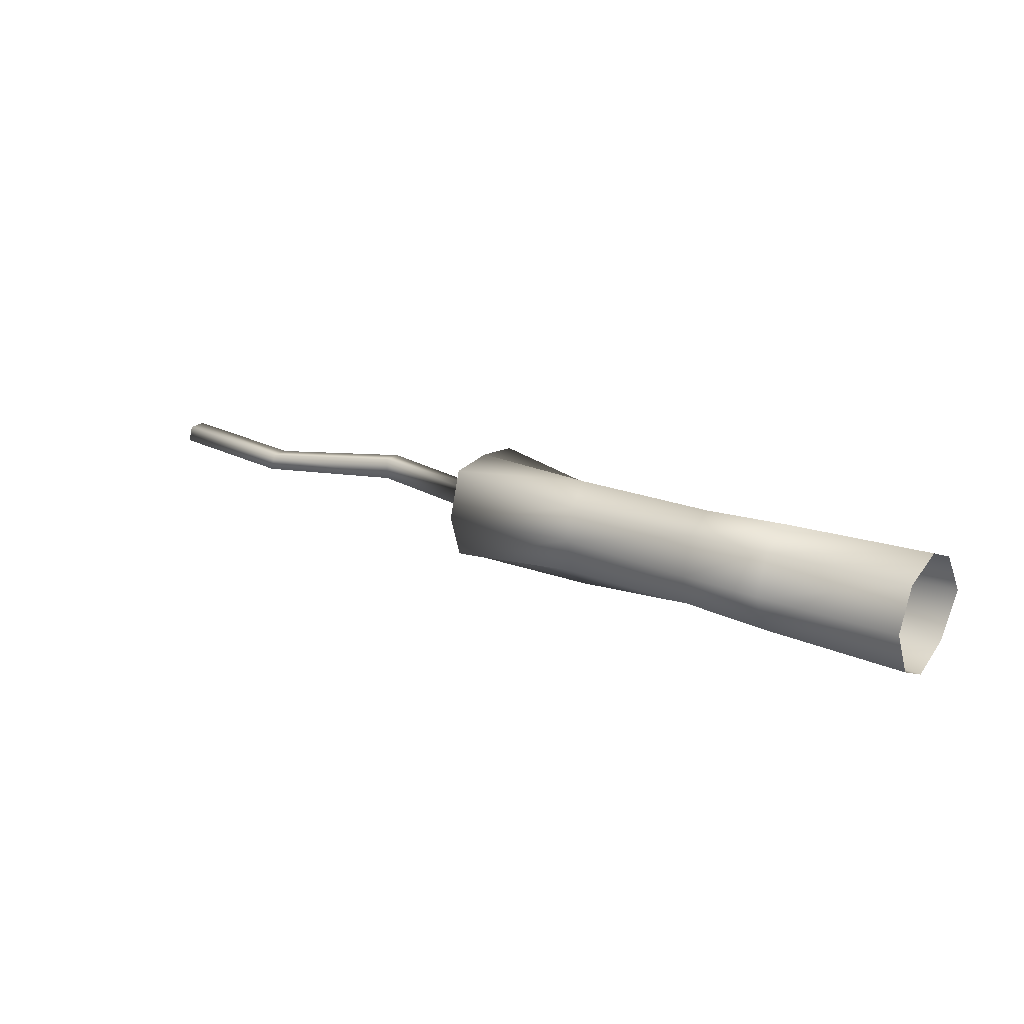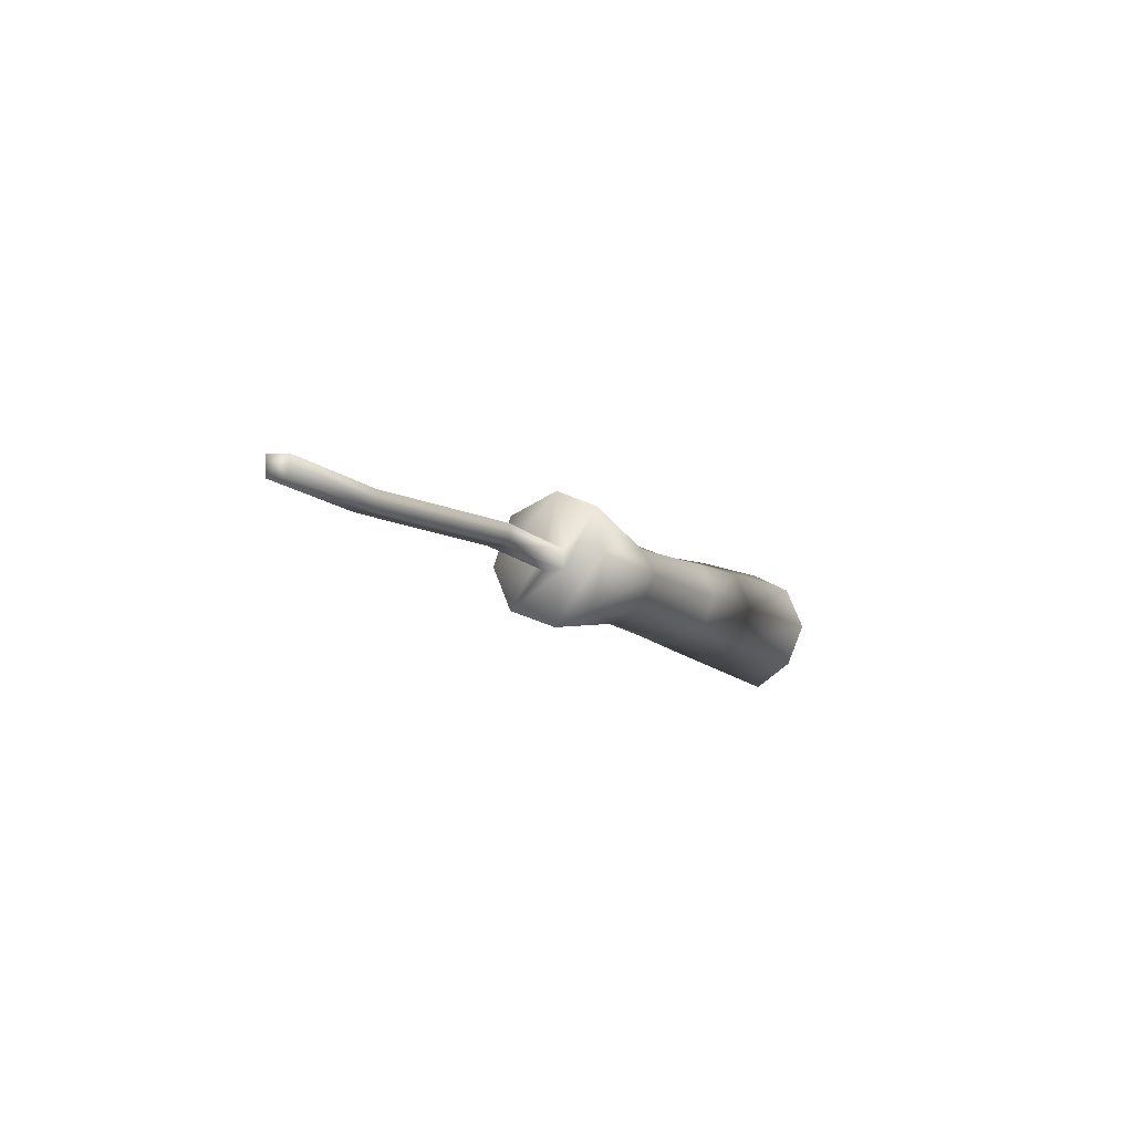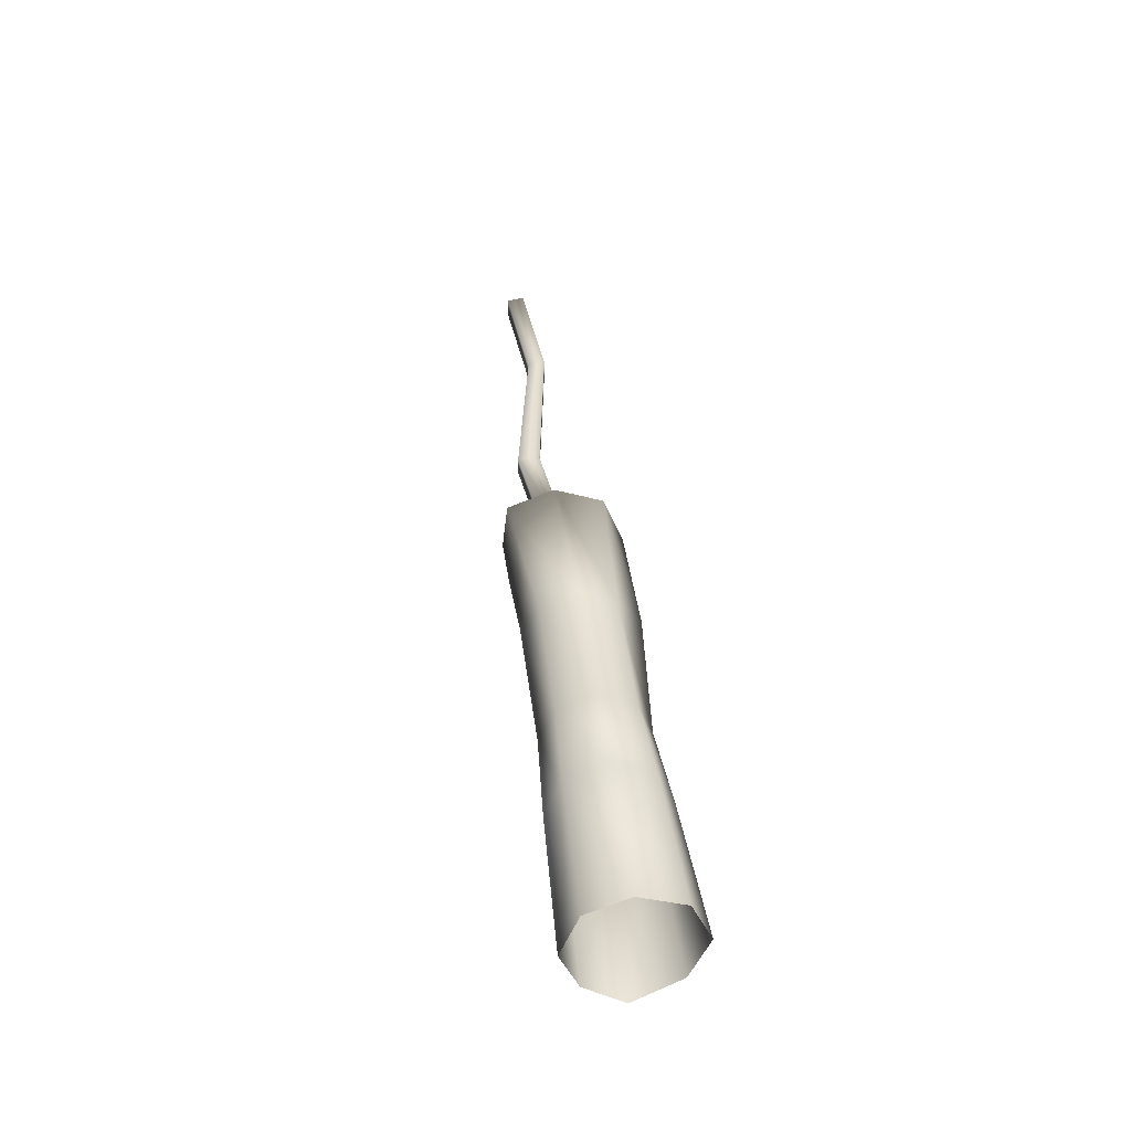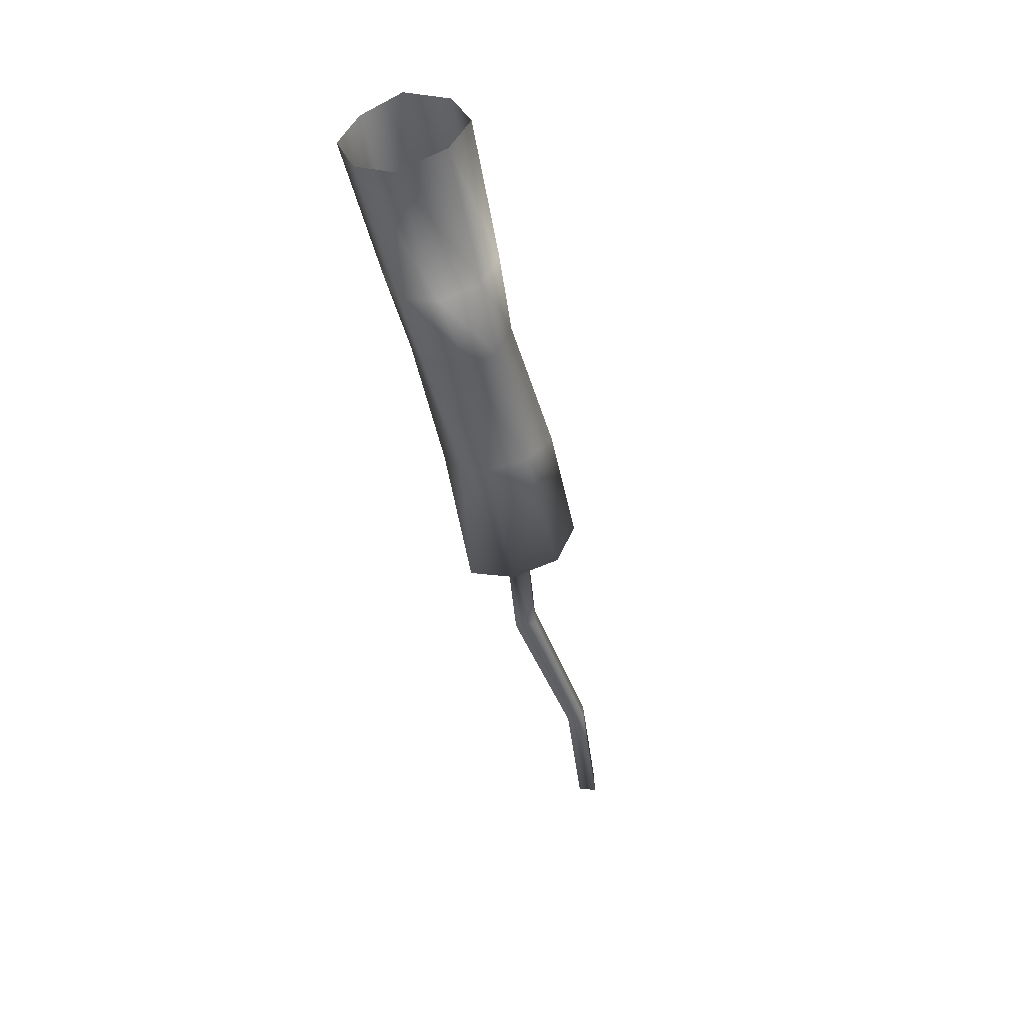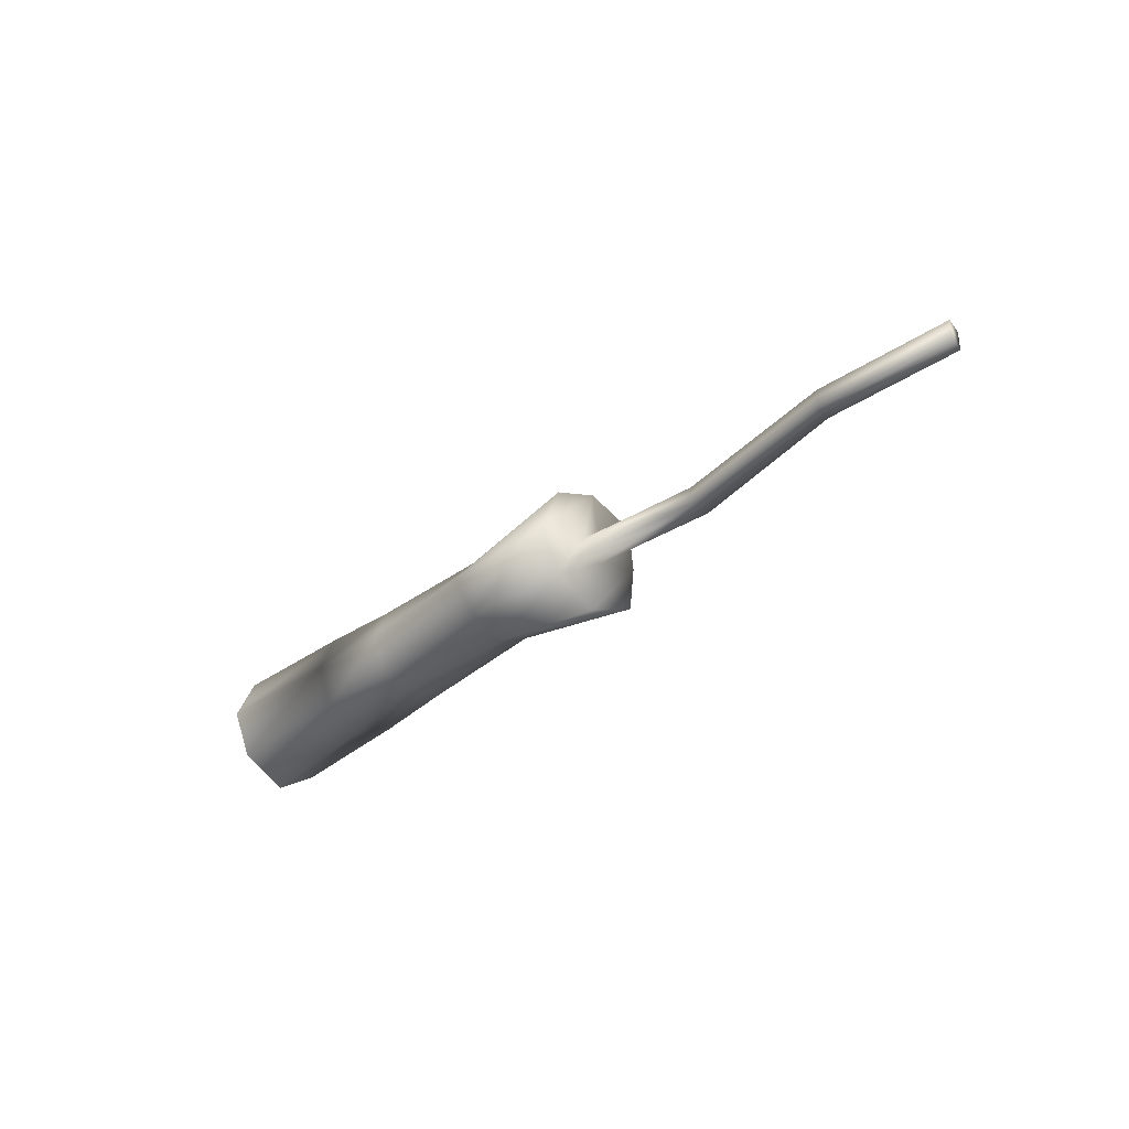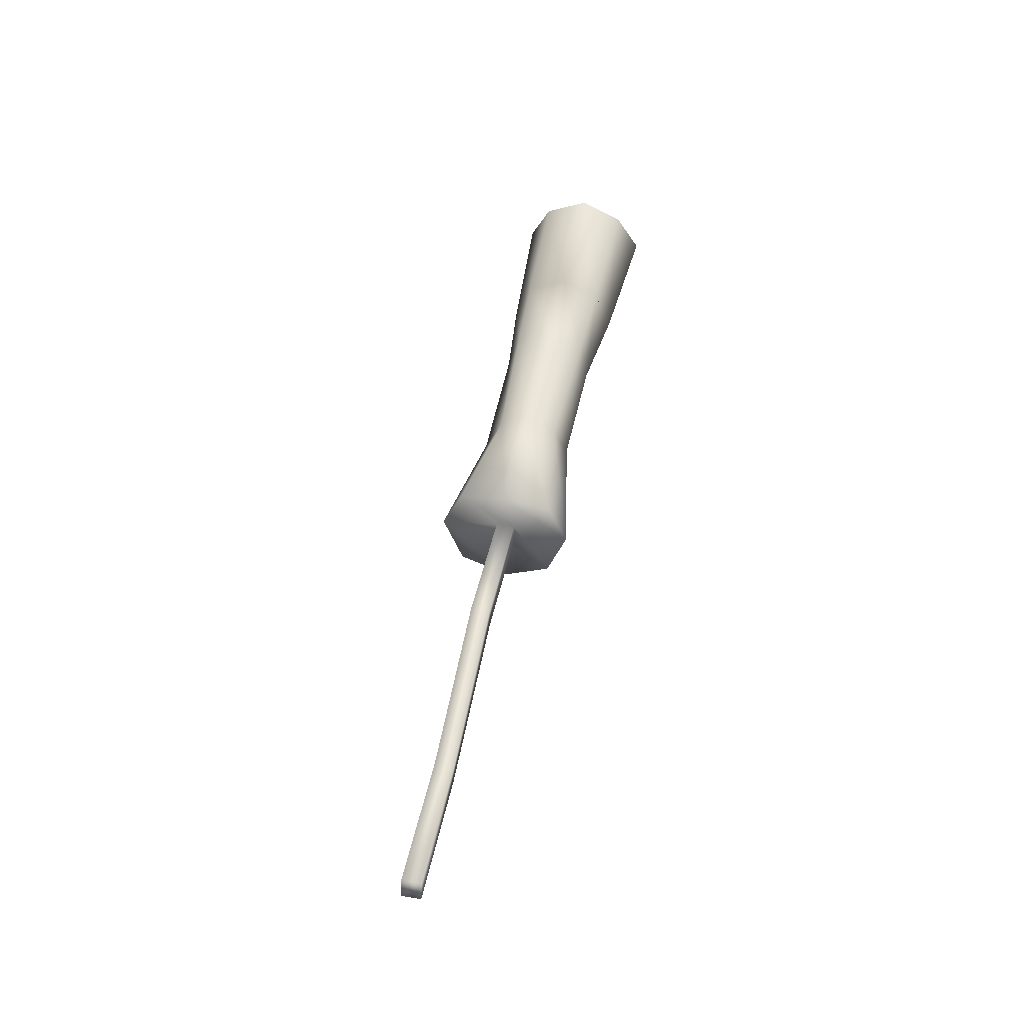
<metadata>
{"format":"obj","ext":"obj","renderer":"f3d","projection":"perspective","resolution":1024,"background":"white","views":[{"elev":20.5,"azim":-144.7,"up":"+Y"},{"elev":-10.4,"azim":117.8,"up":"+Z"},{"elev":39.7,"azim":-96.7,"up":"+Z"},{"elev":-47.2,"azim":-78.2,"up":"+Z"},{"elev":-32.7,"azim":47.7,"up":"+Z"},{"elev":46.8,"azim":100.9,"up":"+Y"}]}
</metadata>
<code>
o T1L2M009_11
v 0.1045 0.06152 0.05762
v 0.1016 0.01465 0.01074
v 0.2646 0.0332 0.01074
v 0.4785 -0.001953 0.01074
v 0.6465 0.01074 0.01074
v 0.1045 0.06152 -0.05859
v 0.1016 0.01465 -0.0127
v 0.2646 0.0332 -0.0127
v 0.4785 -0.001953 -0.0127
v 0.6465 0.01074 -0.0127
v 0.1045 -0.05566 0.05762
v 0.1016 -0.0127 0.01074
v 0.2646 0.005859 0.01074
v 0.4844 -0.02441 0.01074
v 0.6533 -0.01172 0.01074
v 0.1045 -0.05566 -0.05859
v 0.1016 -0.0127 -0.0127
v 0.2646 0.005859 -0.0127
v 0.4844 -0.02441 -0.0127
v 0.6533 -0.01172 -0.0127
v -0.06055 0.03809 -0.03711
v -0.05957 -0.04883 -0.03711
v -0.06055 -0.05078 0.03613
v -0.06055 0.04004 0.03613
v -0.2402 -0.04785 0.04492
v -0.2383 -0.04785 -0.04492
v -0.2393 0.04199 0.04492
v -0.2393 0.04199 -0.04492
v -0.3467 -0.05273 0.04883
v -0.3467 -0.05273 -0.0498
v -0.3467 0.04688 0.04883
v -0.3467 0.04688 -0.0498
v 0.1045 0.06836 0
v 0.1006 0.004883 0.08301
v 0.1035 -0.08008 -0.00293
v 0.1006 0.00293 -0.08203
v -0.05371 0.0625 0
v -0.05664 -0.08008 0
v -0.05957 -0.003906 0.05762
v -0.06641 0 -0.05469
v -0.2402 -0.06543 0
v -0.2373 -0.007812 -0.05566
v -0.2344 -0.005859 0.05957
v -0.2373 0.06152 0
v -0.3467 -0.00293 -0.0009766
v -0.3467 -0.07324 -0.0009766
v -0.3467 -0.00293 -0.07129
v -0.3467 -0.00293 0.06934
v -0.3467 0.06738 -0.0009766
v -0.5312 -0.05664 0.05371
v -0.5303 -0.08105 -0.0009766
v -0.5322 -0.05664 -0.05469
v -0.5332 0.001953 -0.08594
v -0.5312 0.05078 0.05371
v -0.5361 0 0.08008
v -0.5332 0.07324 -0.0009766
v -0.5312 0.05078 -0.05469
f 33 7 36 6
f 7 33 1 2
f 8 7 2 3
f 4 9 8 3
f 9 4 5 10
f 16 17 12 35
f 12 17 18 13
f 19 14 13 18
f 14 19 20 15
f 12 13 3 2
f 14 4 3 13
f 14 15 5 4
f 20 19 9 10
f 9 19 18 8
f 18 17 7 8
f 16 36 7 17
f 45 46 29 48
f 45 48 31 49
f 45 49 32 47
f 37 33 6 21
f 22 16 35 38
f 23 11 34 39
f 40 36 16 22
f 38 35 11 23
f 24 1 33 37
f 39 34 1 24
f 21 6 36 40
f 41 38 23 25
f 38 41 26 22
f 22 26 42 40
f 43 39 24 27
f 27 24 37 44
f 40 42 28 21
f 25 23 39 43
f 21 28 44 37
f 46 41 25 29
f 41 46 30 26
f 26 30 47 42
f 48 43 27 31
f 31 27 44 49
f 42 47 32 28
f 29 25 43 48
f 28 32 49 44
f 45 47 30 46
f 51 46 29 50
f 46 51 52 30
f 30 52 53 47
f 55 48 31 54
f 54 31 49 56
f 47 53 57 32
f 50 29 48 55
f 32 57 56 49
f 35 12 34 11
f 34 12 2 1
f 15 20 10 5

</code>
